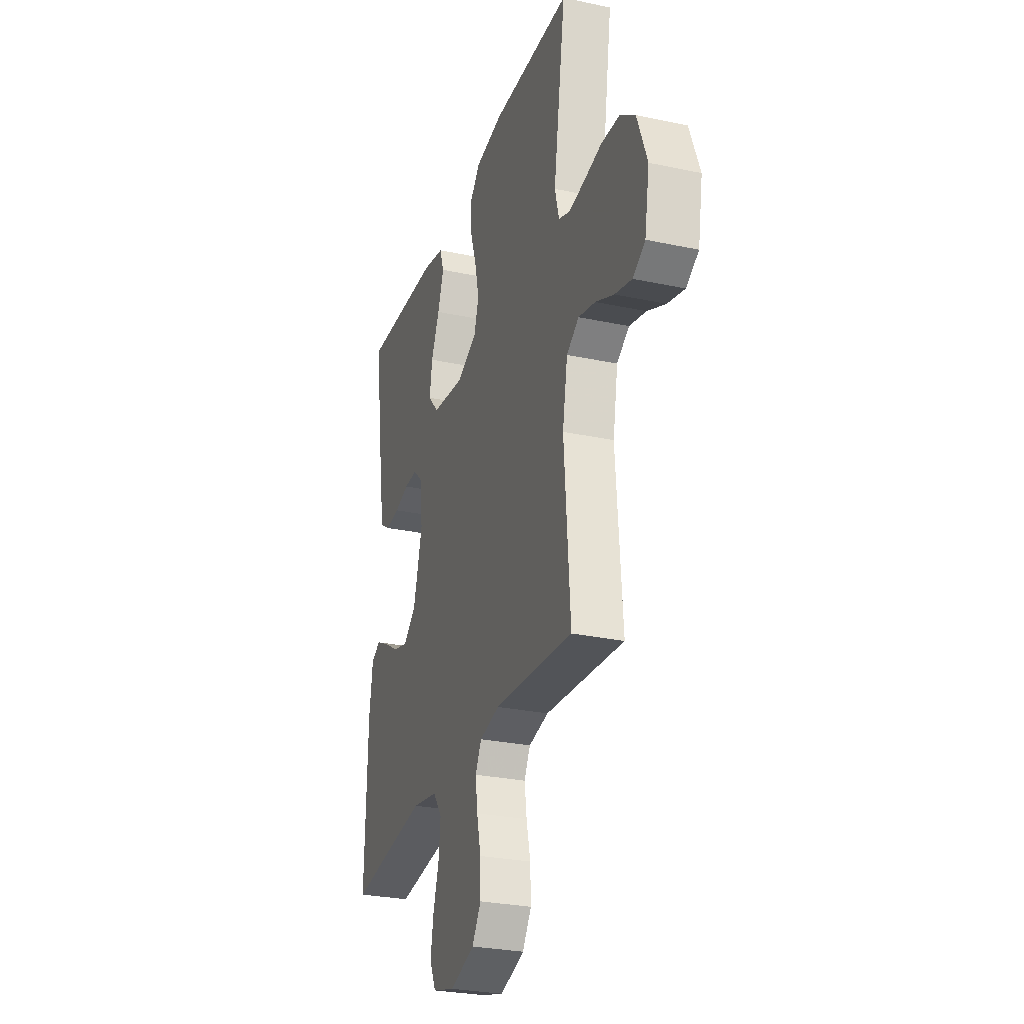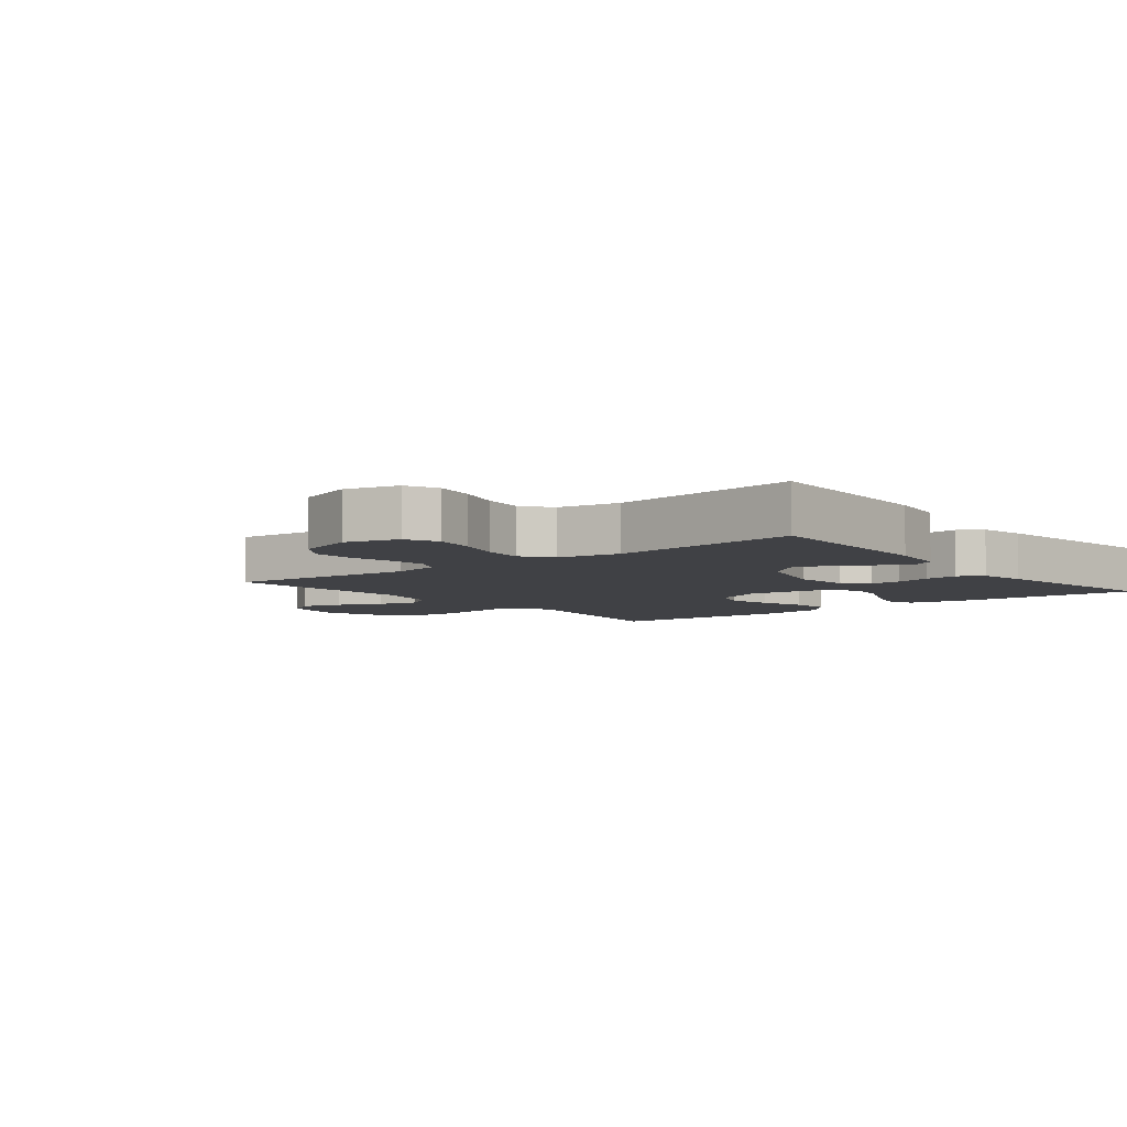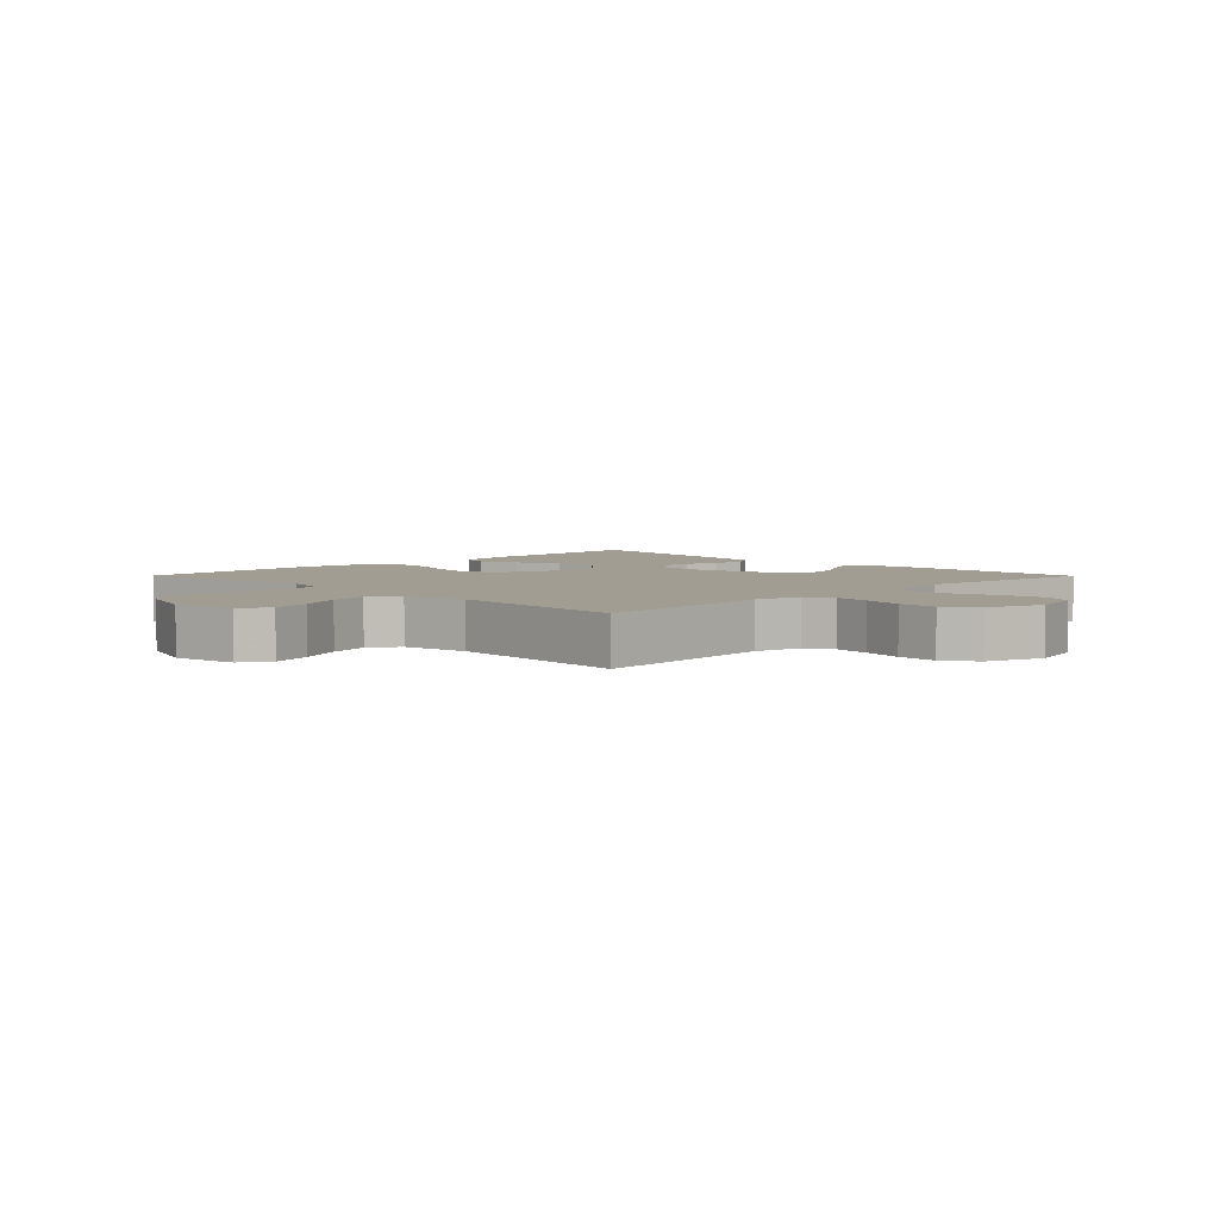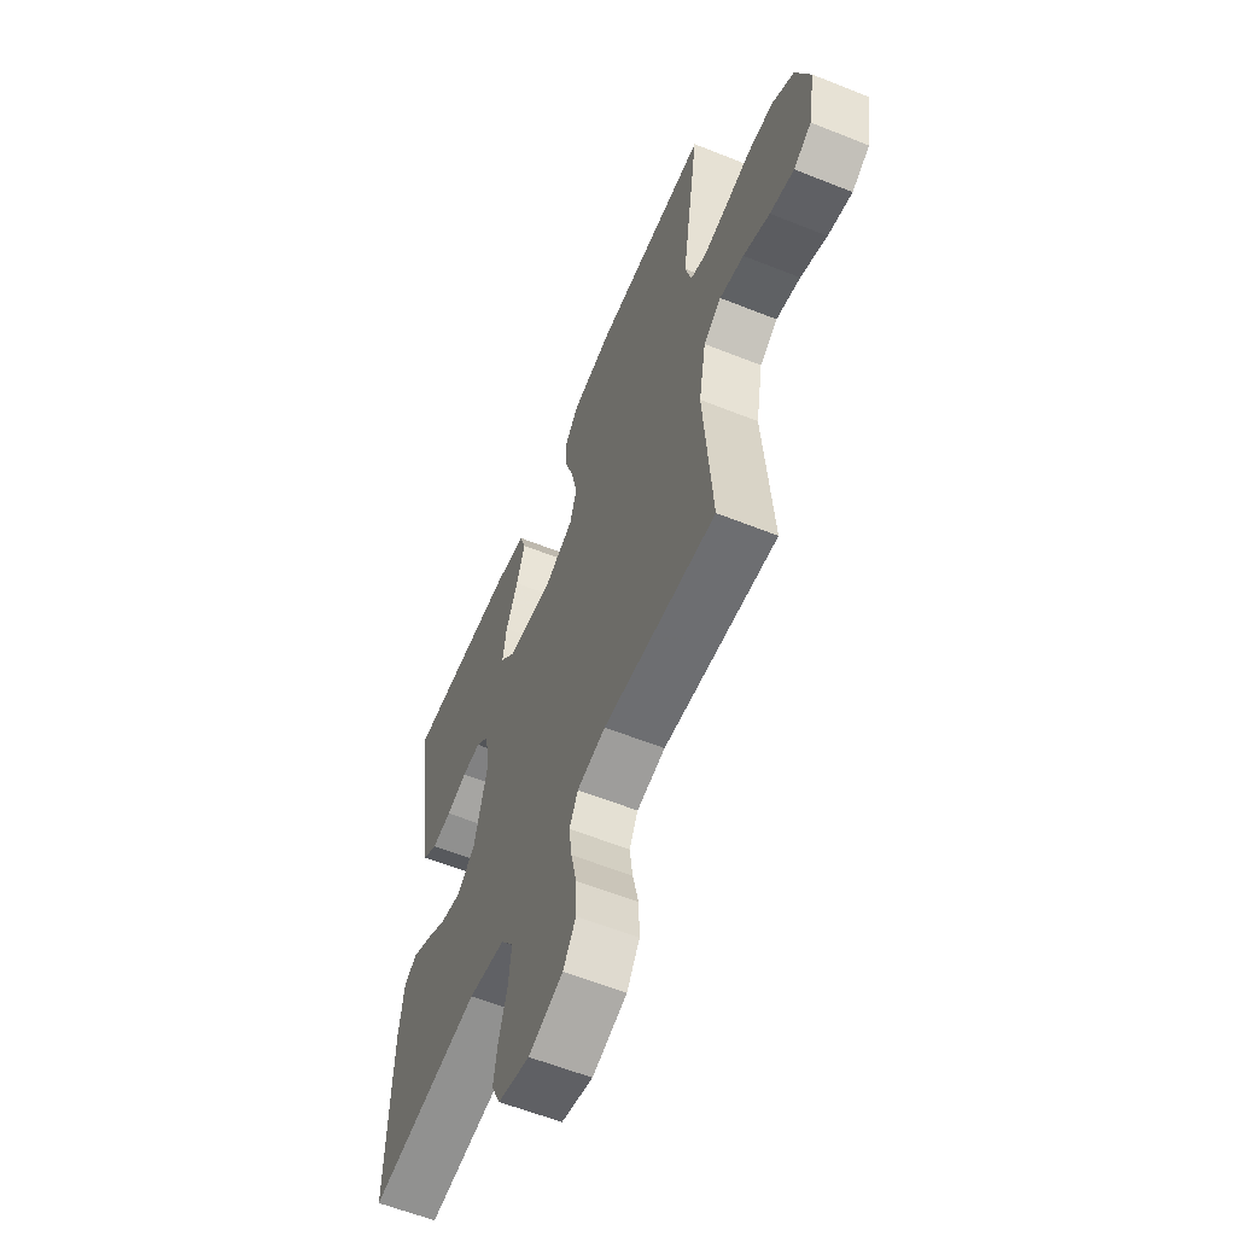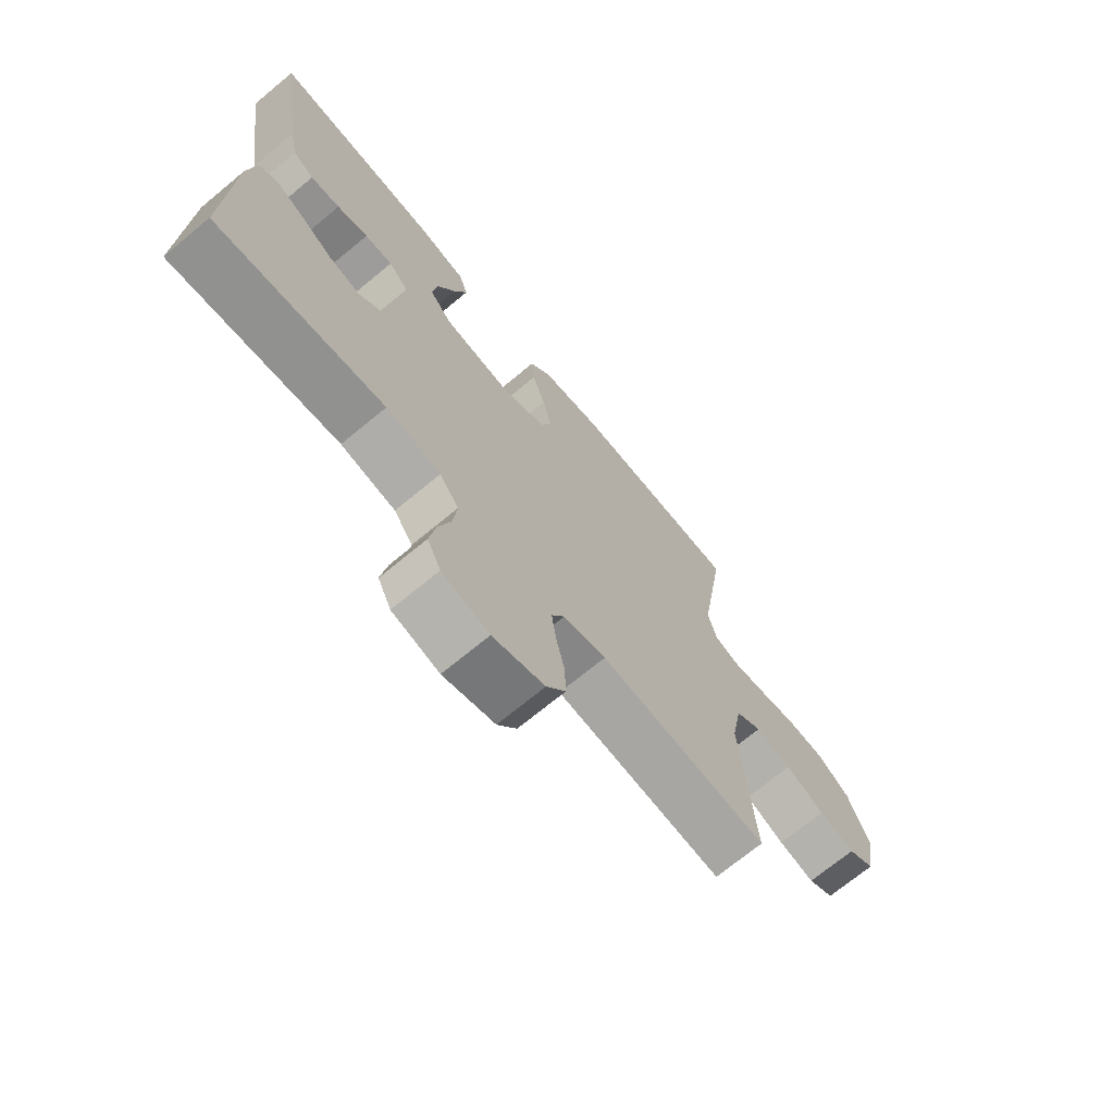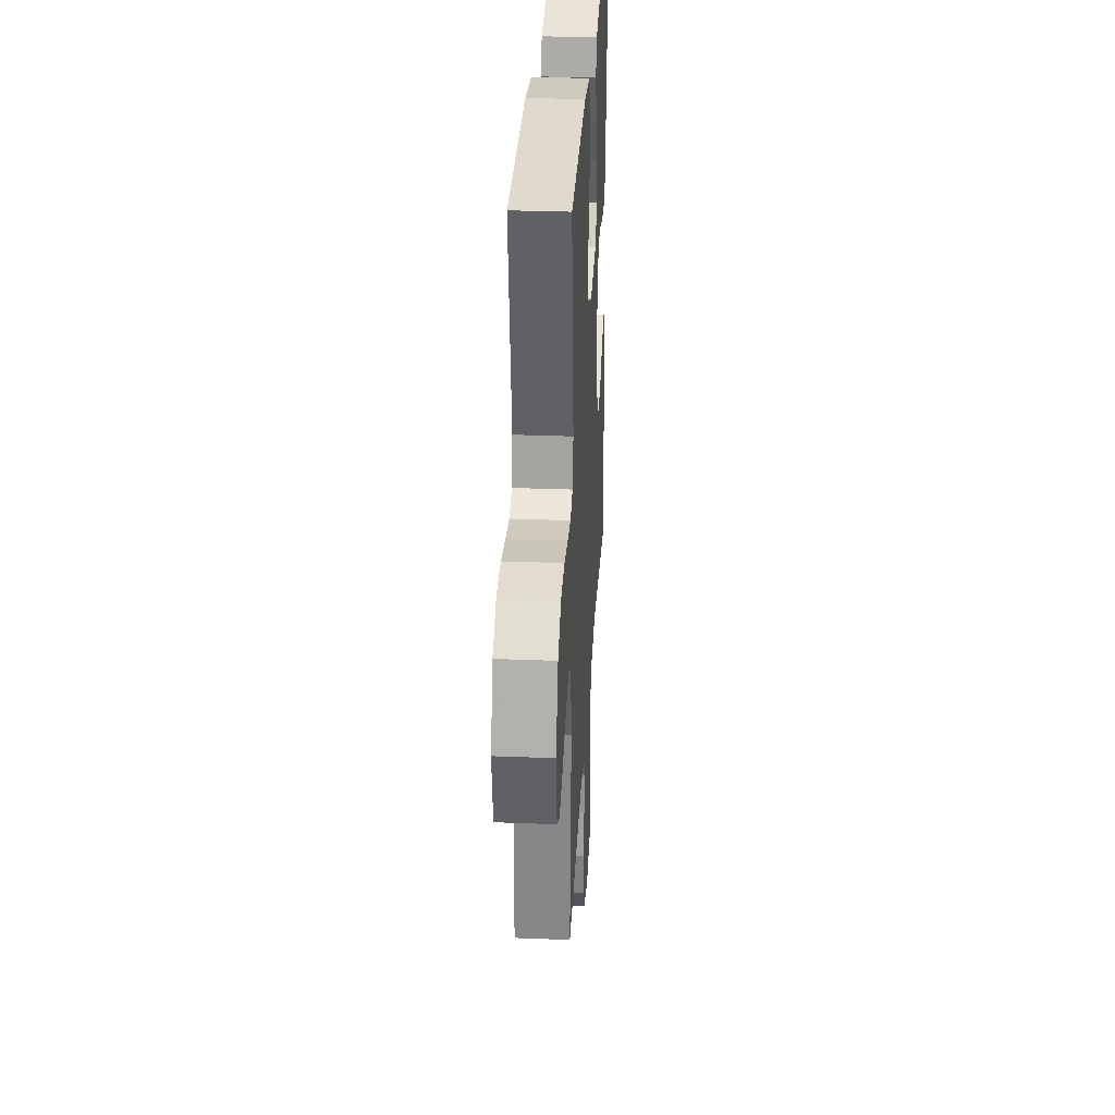
<metadata>
{"format":"obj","ext":"obj","renderer":"f3d","projection":"perspective","resolution":1024,"background":"white","views":[{"elev":-28.2,"azim":72.1,"up":"+Z"},{"elev":-5.9,"azim":-141.4,"up":"+Y"},{"elev":4.6,"azim":135.3,"up":"+Y"},{"elev":-59.3,"azim":67.6,"up":"+Z"},{"elev":-70.8,"azim":-50.4,"up":"+Z"},{"elev":31.4,"azim":93.2,"up":"+Z"}]}
</metadata>
<code>
v 0.5 0.07 -0.5
v 0.2 0.07 -0.473
v 0.124 0.07 -0.489
v 0.101 0.07 -0.532
v 0.109 0.07 -0.591
v 0.124 0.07 -0.657
v 0.126 0.07 -0.721
v 0.092 0.07 -0.772
v 0 0.07 -0.802
v -0.084 0.07 -0.779
v -0.108 0.07 -0.729
v -0.097 0.07 -0.664
v -0.075 0.07 -0.593
v -0.068 0.07 -0.529
v -0.102 0.07 -0.482
v -0.2 0.07 -0.464
v -0.5 0.07 -0.5
v -0.491 0.07 -0.2
v -0.478 0.07 -0.107
v -0.443 0.07 -0.089
v -0.394 0.07 -0.114
v -0.337 0.07 -0.149
v -0.281 0.07 -0.164
v -0.232 0.07 -0.125
v -0.198 0.07 0
v -0.208 0.07 0.089
v -0.244 0.07 0.123
v -0.294 0.07 0.122
v -0.35 0.07 0.107
v -0.403 0.07 0.101
v -0.441 0.07 0.125
v -0.456 0.07 0.2
v -0.5 0.07 0.5
v -0.2 0.07 0.484
v -0.115 0.07 0.465
v -0.099 0.07 0.417
v -0.122 0.07 0.351
v -0.154 0.07 0.28
v -0.164 0.07 0.215
v -0.123 0.07 0.169
v 0 0.07 0.153
v 0.078 0.07 0.188
v 0.096 0.07 0.244
v 0.08 0.07 0.313
v 0.057 0.07 0.383
v 0.052 0.07 0.446
v 0.091 0.07 0.491
v 0.2 0.07 0.508
v 0.5 0.07 0.5
v 0.454 0.07 0.2
v 0.47 0.07 0.139
v 0.513 0.07 0.123
v 0.574 0.07 0.132
v 0.642 0.07 0.145
v 0.71 0.07 0.141
v 0.768 0.07 0.1
v 0.806 0.07 0
v 0.788 0.07 -0.102
v 0.741 0.07 -0.129
v 0.677 0.07 -0.112
v 0.607 0.07 -0.08
v 0.543 0.07 -0.064
v 0.496 0.07 -0.094
v 0.477 0.07 -0.2
v 0.5 0 -0.5
v 0.2 0 -0.473
v 0.124 0 -0.489
v 0.101 0 -0.532
v 0.109 0 -0.591
v 0.124 0 -0.657
v 0.126 0 -0.721
v 0.092 0 -0.772
v 0 0 -0.802
v -0.084 0 -0.779
v -0.108 0 -0.729
v -0.097 0 -0.664
v -0.075 0 -0.593
v -0.068 0 -0.529
v -0.102 0 -0.482
v -0.2 0 -0.464
v -0.5 0 -0.5
v -0.491 0 -0.2
v -0.478 0 -0.107
v -0.443 0 -0.089
v -0.394 0 -0.114
v -0.337 0 -0.149
v -0.281 0 -0.164
v -0.232 0 -0.125
v -0.198 0 0
v -0.208 0 0.089
v -0.244 0 0.123
v -0.294 0 0.122
v -0.35 0 0.107
v -0.403 0 0.101
v -0.441 0 0.125
v -0.456 0 0.2
v -0.5 0 0.5
v -0.2 0 0.484
v -0.115 0 0.465
v -0.099 0 0.417
v -0.122 0 0.351
v -0.154 0 0.28
v -0.164 0 0.215
v -0.123 0 0.169
v 0 0 0.153
v 0.078 0 0.188
v 0.096 0 0.244
v 0.08 0 0.313
v 0.057 0 0.383
v 0.052 0 0.446
v 0.091 0 0.491
v 0.2 0 0.508
v 0.5 0 0.5
v 0.454 0 0.2
v 0.47 0 0.139
v 0.513 0 0.123
v 0.574 0 0.132
v 0.642 0 0.145
v 0.71 0 0.141
v 0.768 0 0.1
v 0.806 0 0
v 0.788 0 -0.102
v 0.741 0 -0.129
v 0.677 0 -0.112
v 0.607 0 -0.08
v 0.543 0 -0.064
v 0.496 0 -0.094
v 0.477 0 -0.2
f 58 59 60 61
f 58 61 62
f 57 58 62
f 56 57 62
f 53 54 55 56
f 52 53 56 62
f 51 52 62 63
f 47 48 49 50
f 44 45 46 47
f 43 44 47 50
f 42 43 50 51
f 35 36 37 38
f 33 34 35 38
f 33 38 39
f 32 33 39 40
f 28 29 30 31
f 27 28 31 32
f 19 20 21 22
f 17 18 19 22
f 16 17 22 23
f 15 16 23 24
f 10 11 12 13
f 10 13 14
f 9 10 14
f 8 9 14
f 5 6 7 8
f 4 5 8 14
f 3 4 14 15
f 64 1 2
f 41 42 51 63
f 27 32 40 41
f 26 27 41 63
f 25 26 63 64
f 15 24 25 64
f 2 3 15 64
f 125 124 123 122
f 126 125 122
f 126 122 121
f 126 121 120
f 120 119 118 117
f 126 120 117 116
f 127 126 116 115
f 114 113 112 111
f 111 110 109 108
f 114 111 108 107
f 115 114 107 106
f 102 101 100 99
f 102 99 98 97
f 103 102 97
f 104 103 97 96
f 95 94 93 92
f 96 95 92 91
f 86 85 84 83
f 86 83 82 81
f 87 86 81 80
f 88 87 80 79
f 77 76 75 74
f 78 77 74
f 78 74 73
f 78 73 72
f 72 71 70 69
f 78 72 69 68
f 79 78 68 67
f 66 65 128
f 127 115 106 105
f 105 104 96 91
f 127 105 91 90
f 128 127 90 89
f 128 89 88 79
f 128 79 67 66
f 1 65 66 2
f 2 66 67 3
f 3 67 68 4
f 4 68 69 5
f 5 69 70 6
f 6 70 71 7
f 7 71 72 8
f 8 72 73 9
f 9 73 74 10
f 10 74 75 11
f 11 75 76 12
f 12 76 77 13
f 13 77 78 14
f 14 78 79 15
f 15 79 80 16
f 16 80 81 17
f 17 81 82 18
f 18 82 83 19
f 19 83 84 20
f 20 84 85 21
f 21 85 86 22
f 22 86 87 23
f 23 87 88 24
f 24 88 89 25
f 25 89 90 26
f 26 90 91 27
f 27 91 92 28
f 28 92 93 29
f 29 93 94 30
f 30 94 95 31
f 31 95 96 32
f 32 96 97 33
f 33 97 98 34
f 34 98 99 35
f 35 99 100 36
f 36 100 101 37
f 37 101 102 38
f 38 102 103 39
f 39 103 104 40
f 40 104 105 41
f 41 105 106 42
f 42 106 107 43
f 43 107 108 44
f 44 108 109 45
f 45 109 110 46
f 46 110 111 47
f 47 111 112 48
f 48 112 113 49
f 49 113 114 50
f 50 114 115 51
f 51 115 116 52
f 52 116 117 53
f 53 117 118 54
f 54 118 119 55
f 55 119 120 56
f 56 120 121 57
f 57 121 122 58
f 58 122 123 59
f 59 123 124 60
f 60 124 125 61
f 61 125 126 62
f 62 126 127 63
f 63 127 128 64
f 64 128 65 1

</code>
